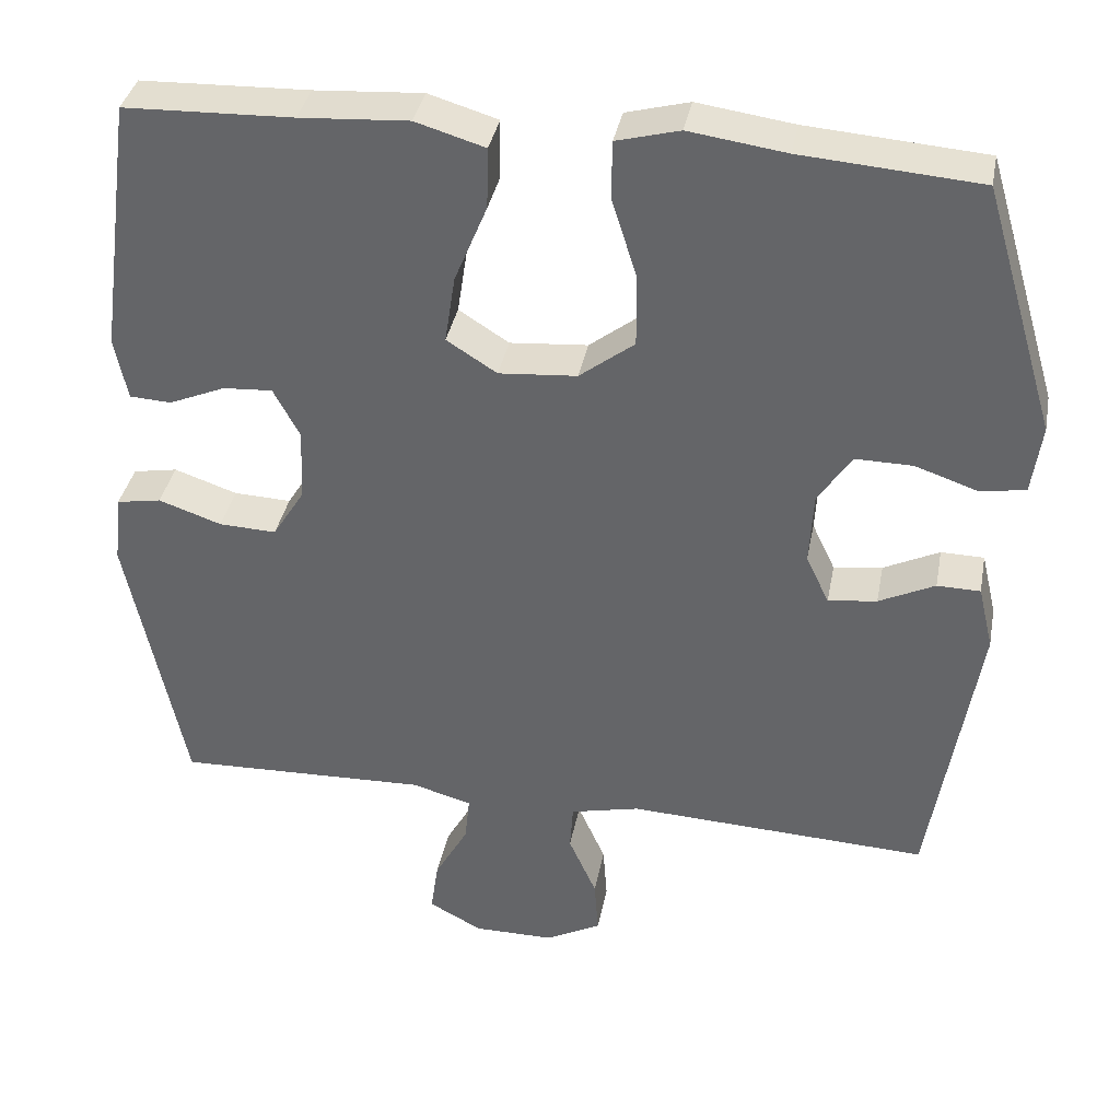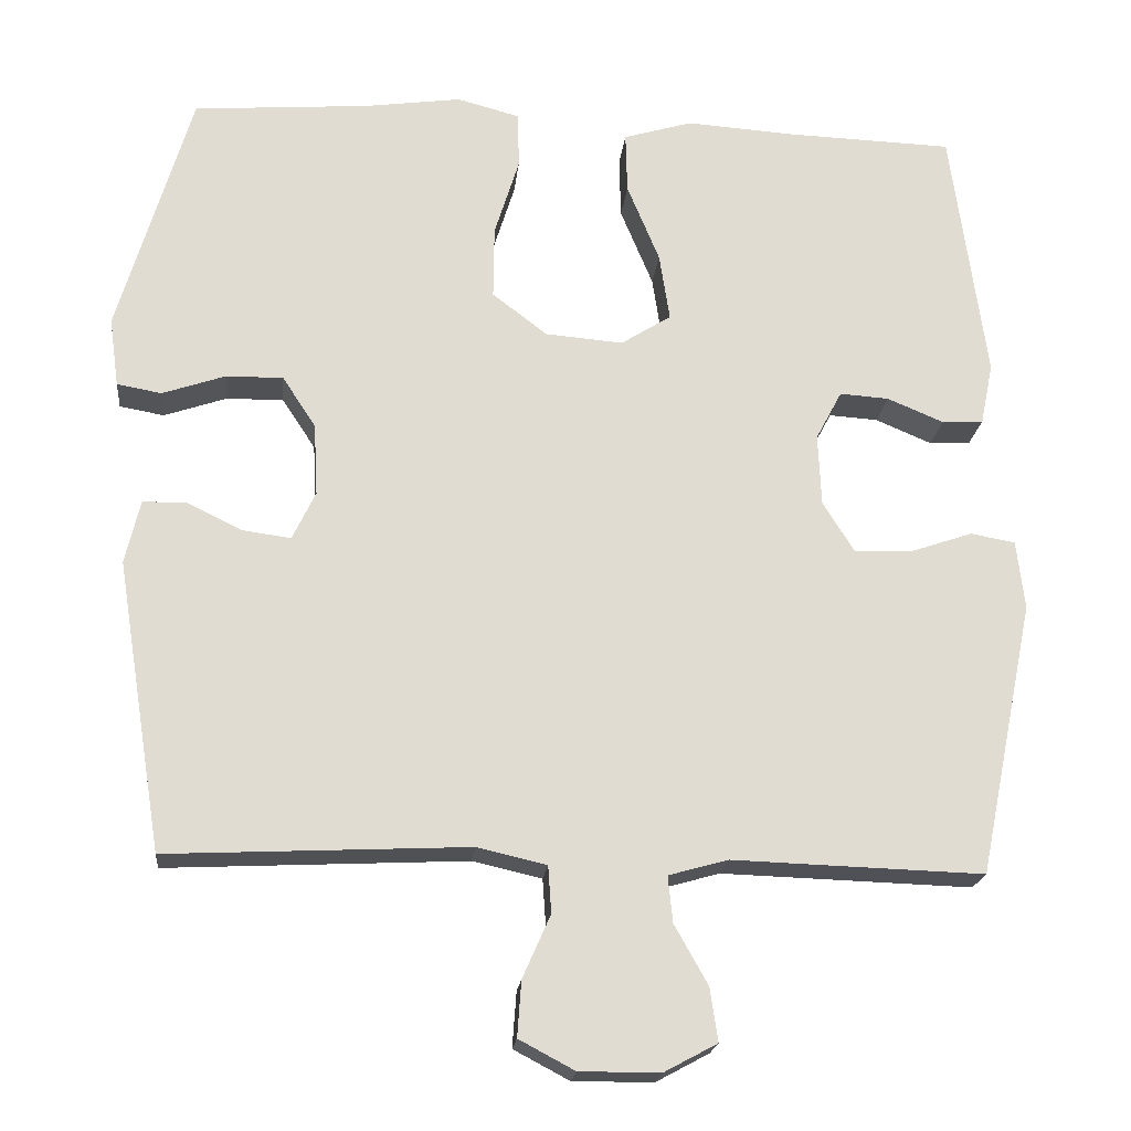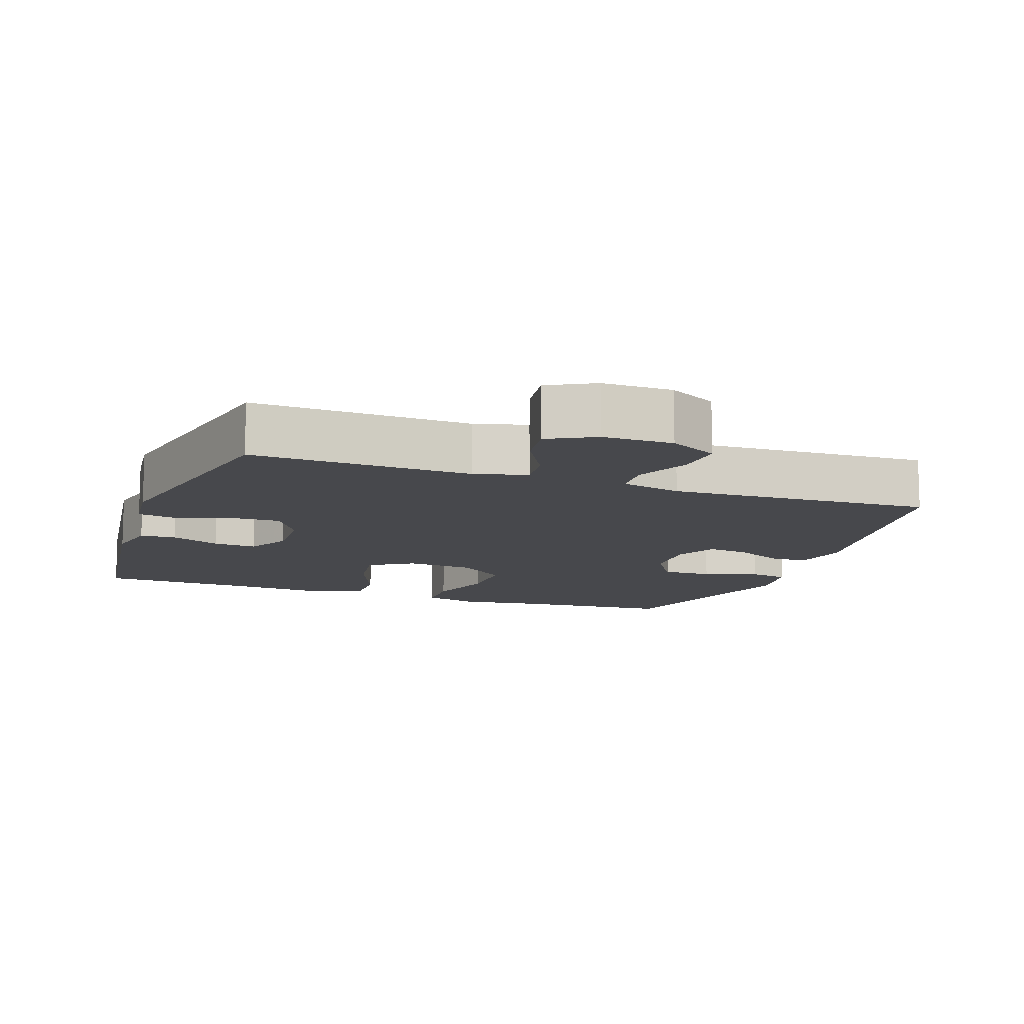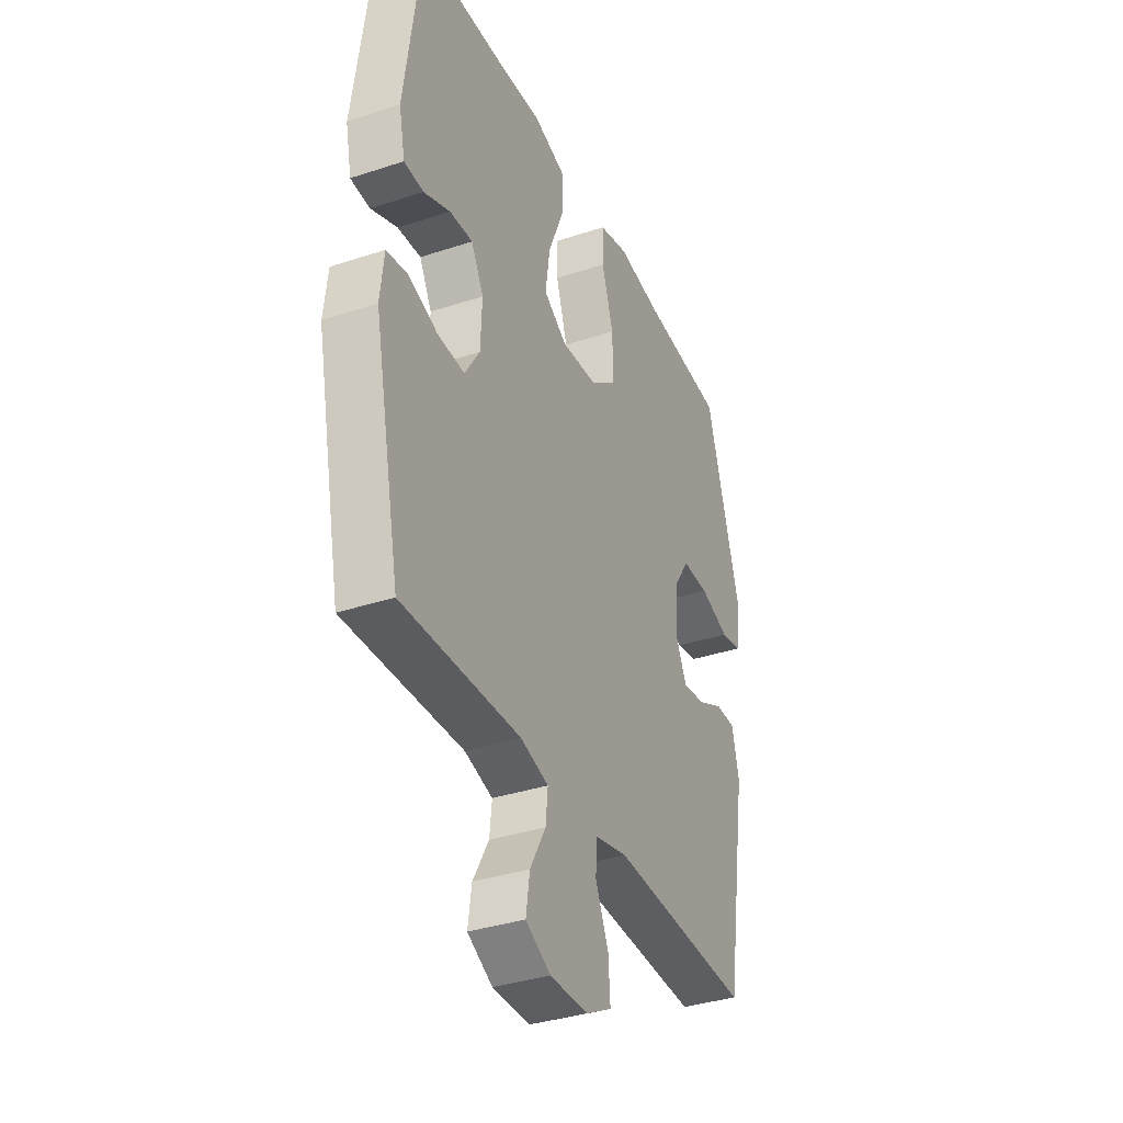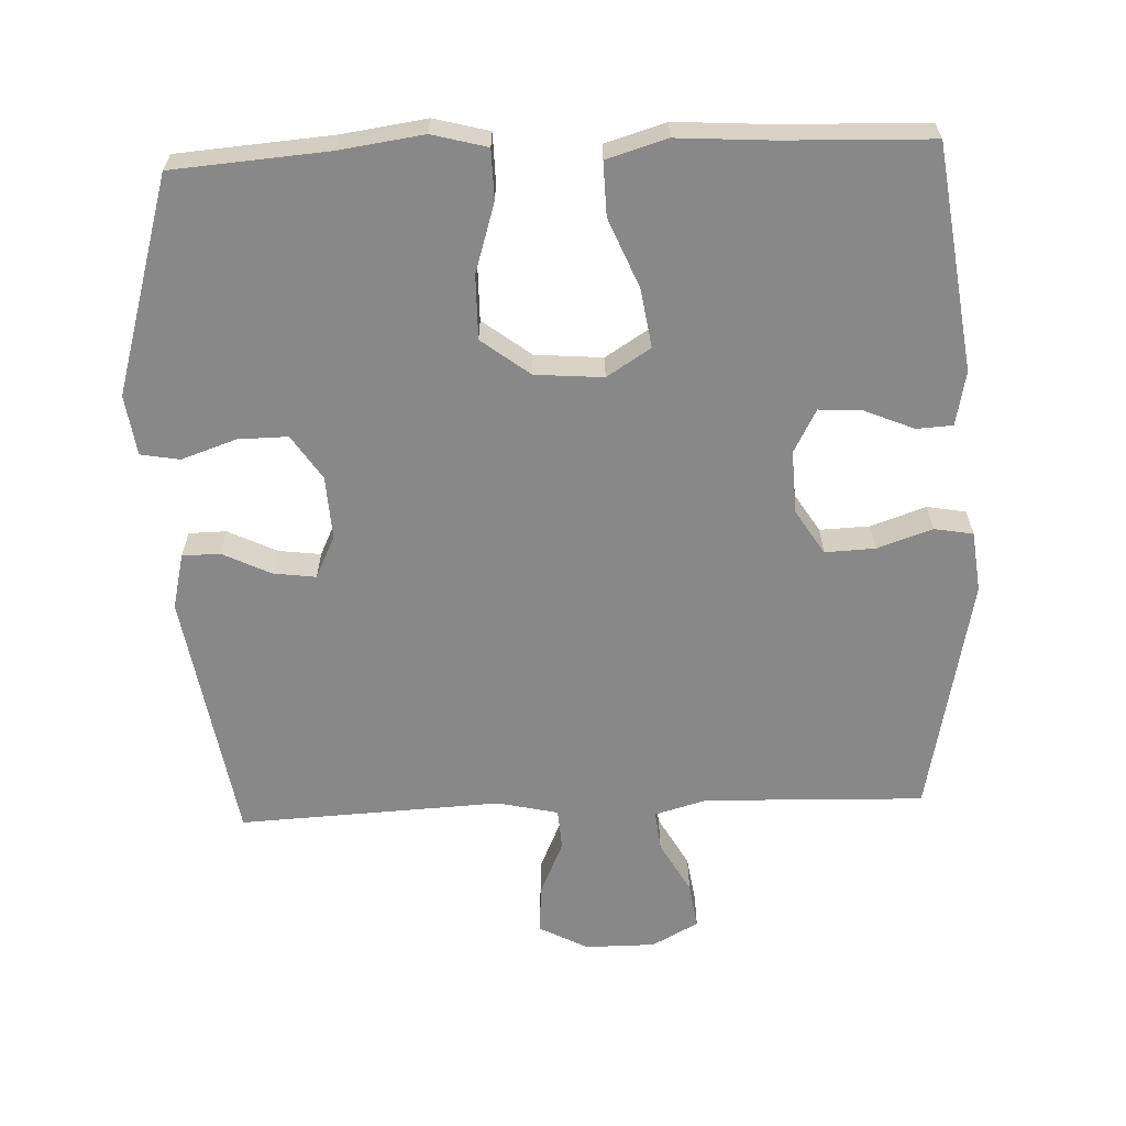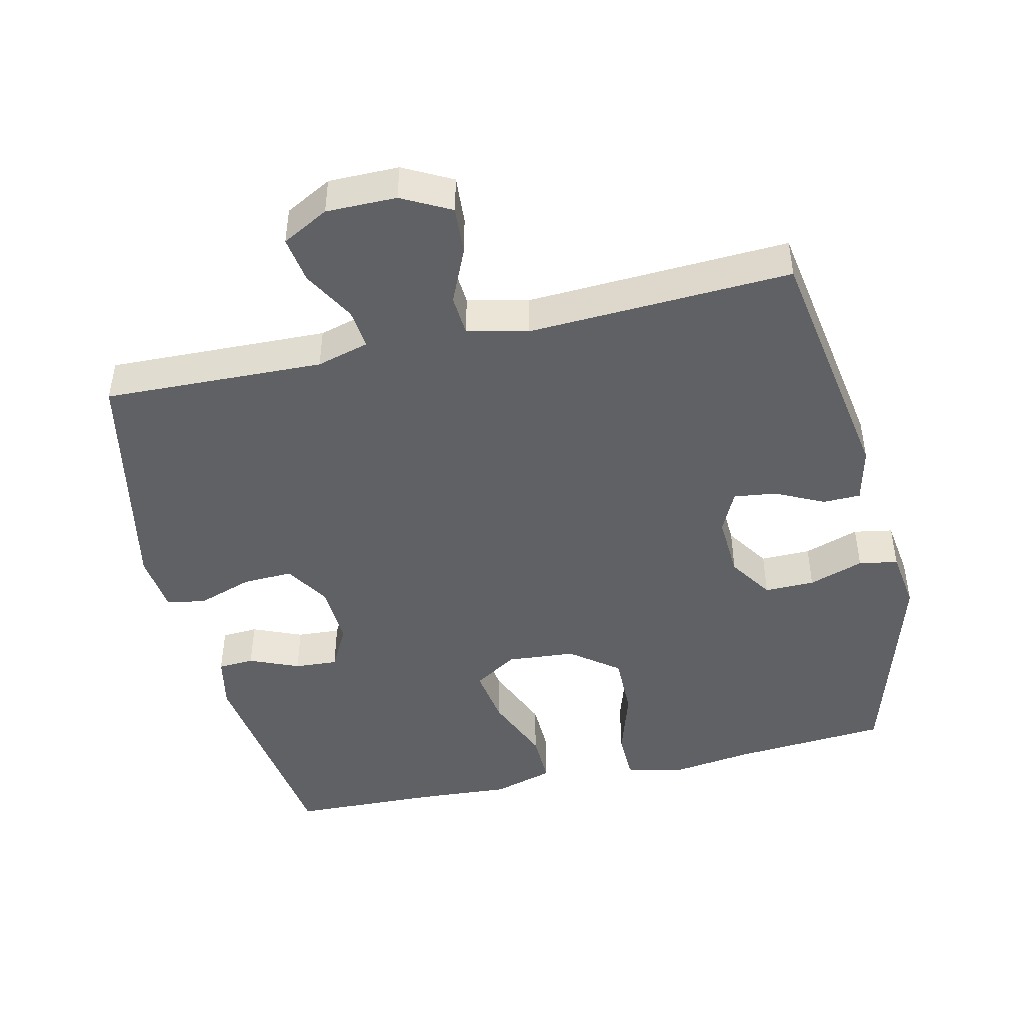
<metadata>
{"format":"obj","ext":"obj","renderer":"f3d","projection":"perspective","resolution":1024,"background":"white","views":[{"elev":36.8,"azim":-169.3,"up":"+Z"},{"elev":-20.2,"azim":-5.8,"up":"+Z"},{"elev":-11.6,"azim":160.3,"up":"+Y"},{"elev":-35.8,"azim":113.5,"up":"+Z"},{"elev":-62.7,"azim":2.4,"up":"+Y"},{"elev":-45.7,"azim":-167.0,"up":"+Y"}]}
</metadata>
<code>
v -0.5 0.07 0.5
v -0.277 0.07 0.517
v -0.156 0.07 0.534
v -0.077 0.07 0.513
v -0.076 0.07 0.441
v -0.107 0.07 0.342
v -0.108 0.07 0.25
v -0.039 0.07 0.197
v 0.059 0.07 0.189
v 0.122 0.07 0.229
v 0.109 0.07 0.314
v 0.068 0.07 0.413
v 0.066 0.07 0.49
v 0.153 0.07 0.516
v 0.289 0.07 0.507
v 0.5 0.07 0.5
v 0.544 0.07 0.177
v 0.528 0.07 0.099
v 0.476 0.07 0.096
v 0.405 0.07 0.126
v 0.343 0.07 0.13
v 0.31 0.07 0.068
v 0.314 0.07 -0.023
v 0.354 0.07 -0.087
v 0.426 0.07 -0.084
v 0.505 0.07 -0.057
v 0.561 0.07 -0.067
v 0.571 0.07 -0.154
v 0.5 0.07 -0.5
v 0.184 0.07 -0.49
v 0.109 0.07 -0.511
v 0.115 0.07 -0.569
v 0.157 0.07 -0.644
v 0.167 0.07 -0.711
v 0.1 0.07 -0.747
v -0.001 0.07 -0.747
v -0.071 0.07 -0.71
v -0.066 0.07 -0.64
v -0.031 0.07 -0.561
v -0.035 0.07 -0.502
v -0.122 0.07 -0.482
v -0.5 0.07 -0.5
v -0.559 0.07 -0.135
v -0.54 0.07 -0.055
v -0.486 0.07 -0.054
v -0.416 0.07 -0.088
v -0.355 0.07 -0.096
v -0.326 0.07 -0.035
v -0.331 0.07 0.056
v -0.373 0.07 0.12
v -0.445 0.07 0.119
v -0.524 0.07 0.092
v -0.58 0.07 0.102
v -0.592 0.07 0.189
v -0.5 0 0.5
v -0.277 0 0.517
v -0.156 0 0.534
v -0.077 0 0.513
v -0.076 0 0.441
v -0.107 0 0.342
v -0.108 0 0.25
v -0.039 0 0.197
v 0.059 0 0.189
v 0.122 0 0.229
v 0.109 0 0.314
v 0.068 0 0.413
v 0.066 0 0.49
v 0.153 0 0.516
v 0.289 0 0.507
v 0.5 0 0.5
v 0.544 0 0.177
v 0.528 0 0.099
v 0.476 0 0.096
v 0.405 0 0.126
v 0.343 0 0.13
v 0.31 0 0.068
v 0.314 0 -0.023
v 0.354 0 -0.087
v 0.426 0 -0.084
v 0.505 0 -0.057
v 0.561 0 -0.067
v 0.571 0 -0.154
v 0.5 0 -0.5
v 0.184 0 -0.49
v 0.109 0 -0.511
v 0.115 0 -0.569
v 0.157 0 -0.644
v 0.167 0 -0.711
v 0.1 0 -0.747
v -0.001 0 -0.747
v -0.071 0 -0.71
v -0.066 0 -0.64
v -0.031 0 -0.561
v -0.035 0 -0.502
v -0.122 0 -0.482
v -0.5 0 -0.5
v -0.559 0 -0.135
v -0.54 0 -0.055
v -0.486 0 -0.054
v -0.416 0 -0.088
v -0.355 0 -0.096
v -0.326 0 -0.035
v -0.331 0 0.056
v -0.373 0 0.12
v -0.445 0 0.119
v -0.524 0 0.092
v -0.58 0 0.102
v -0.592 0 0.189
f 54 1 2
f 53 54 2
f 52 53 2
f 51 52 2
f 4 5 6
f 3 4 6
f 2 3 6
f 51 2 6
f 50 51 6
f 49 50 6 7
f 48 49 7 8
f 47 48 8 9
f 44 45 46
f 43 44 46
f 42 43 46
f 41 42 46
f 40 41 46 47
f 37 38 39
f 36 37 39
f 35 36 39
f 34 35 39
f 33 34 39
f 32 33 39
f 31 32 39 40
f 47 9 10
f 40 47 10
f 31 40 10
f 30 31 10
f 28 29 30
f 27 28 30
f 26 27 30
f 25 26 30
f 18 19 20
f 17 18 20
f 16 17 20
f 15 16 20
f 15 20 21
f 14 15 21
f 13 14 21
f 12 13 21
f 11 12 21
f 10 11 21 22
f 24 25 30
f 23 24 30 10
f 10 22 23
f 56 55 108
f 56 108 107
f 56 107 106
f 56 106 105
f 60 59 58
f 60 58 57
f 60 57 56
f 60 56 105
f 60 105 104
f 61 60 104 103
f 62 61 103 102
f 63 62 102 101
f 100 99 98
f 100 98 97
f 100 97 96
f 100 96 95
f 101 100 95 94
f 93 92 91
f 93 91 90
f 93 90 89
f 93 89 88
f 93 88 87
f 93 87 86
f 94 93 86 85
f 64 63 101
f 64 101 94
f 64 94 85
f 64 85 84
f 84 83 82
f 84 82 81
f 84 81 80
f 84 80 79
f 74 73 72
f 74 72 71
f 74 71 70
f 74 70 69
f 75 74 69
f 75 69 68
f 75 68 67
f 75 67 66
f 75 66 65
f 76 75 65 64
f 84 79 78
f 64 84 78 77
f 77 76 64
f 1 55 56 2
f 2 56 57 3
f 3 57 58 4
f 4 58 59 5
f 5 59 60 6
f 6 60 61 7
f 7 61 62 8
f 8 62 63 9
f 9 63 64 10
f 10 64 65 11
f 11 65 66 12
f 12 66 67 13
f 13 67 68 14
f 14 68 69 15
f 15 69 70 16
f 16 70 71 17
f 17 71 72 18
f 18 72 73 19
f 19 73 74 20
f 20 74 75 21
f 21 75 76 22
f 22 76 77 23
f 23 77 78 24
f 24 78 79 25
f 25 79 80 26
f 26 80 81 27
f 27 81 82 28
f 28 82 83 29
f 29 83 84 30
f 30 84 85 31
f 31 85 86 32
f 32 86 87 33
f 33 87 88 34
f 34 88 89 35
f 35 89 90 36
f 36 90 91 37
f 37 91 92 38
f 38 92 93 39
f 39 93 94 40
f 40 94 95 41
f 41 95 96 42
f 42 96 97 43
f 43 97 98 44
f 44 98 99 45
f 45 99 100 46
f 46 100 101 47
f 47 101 102 48
f 48 102 103 49
f 49 103 104 50
f 50 104 105 51
f 51 105 106 52
f 52 106 107 53
f 53 107 108 54
f 54 108 55 1

</code>
